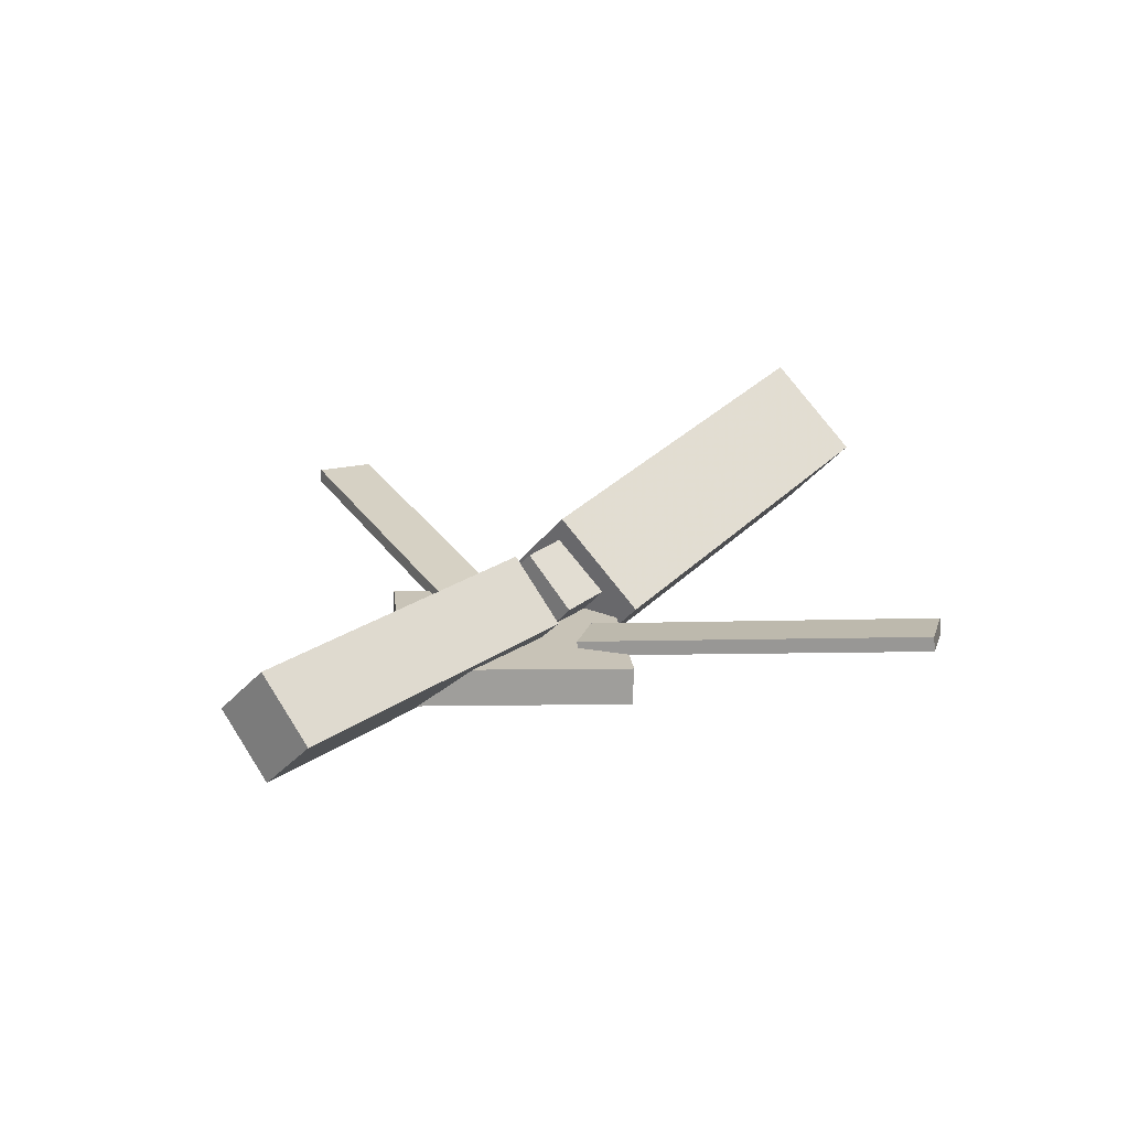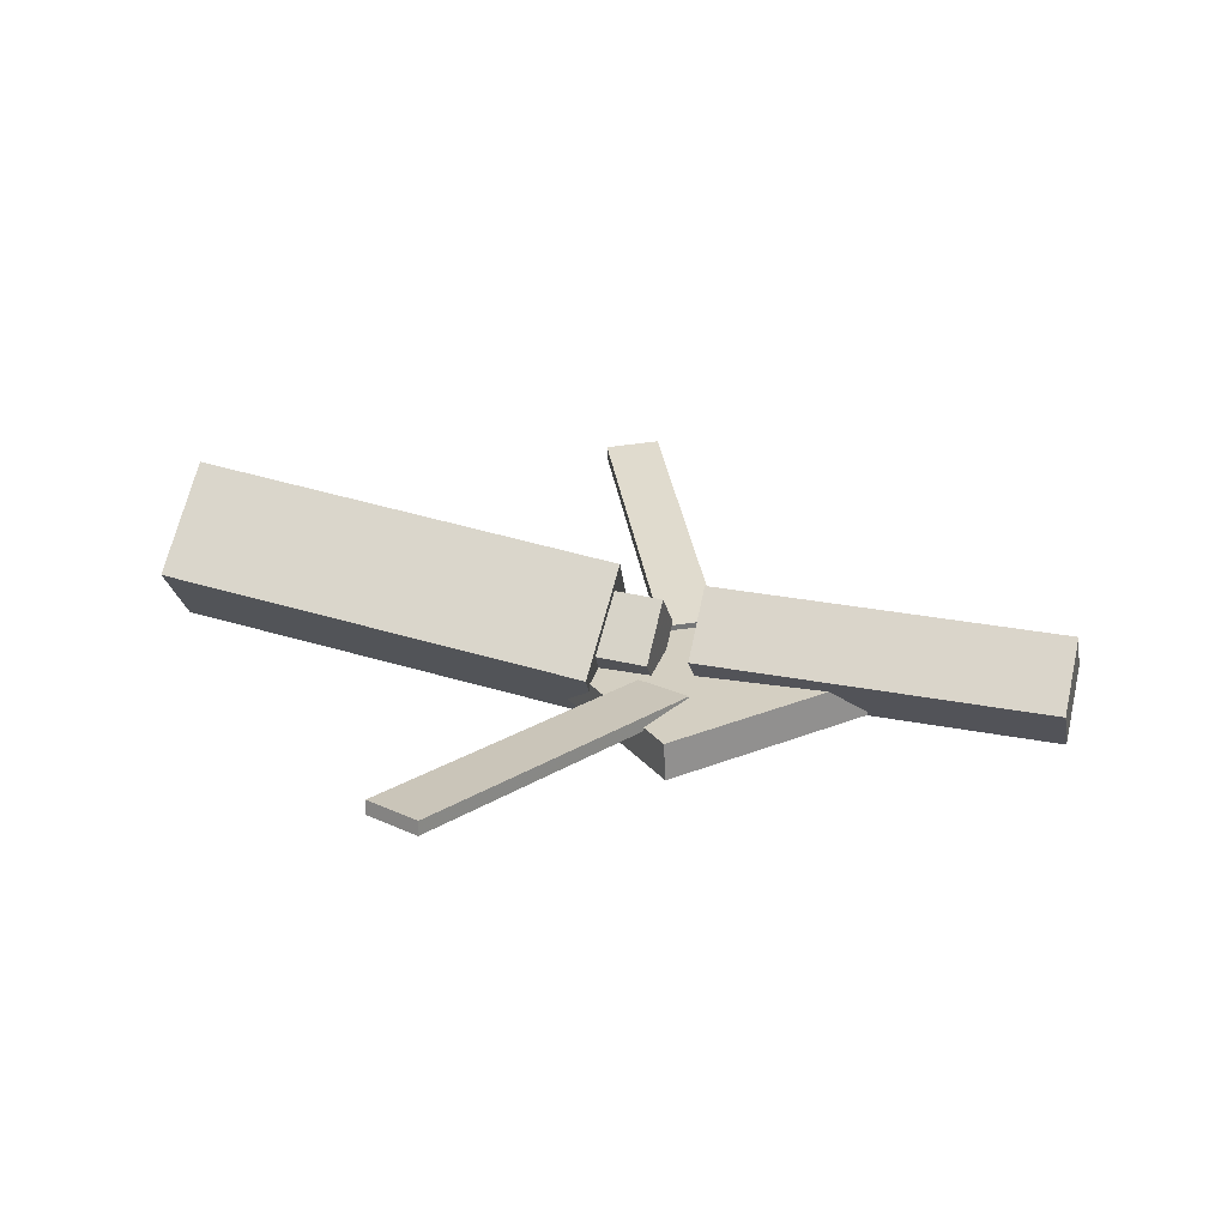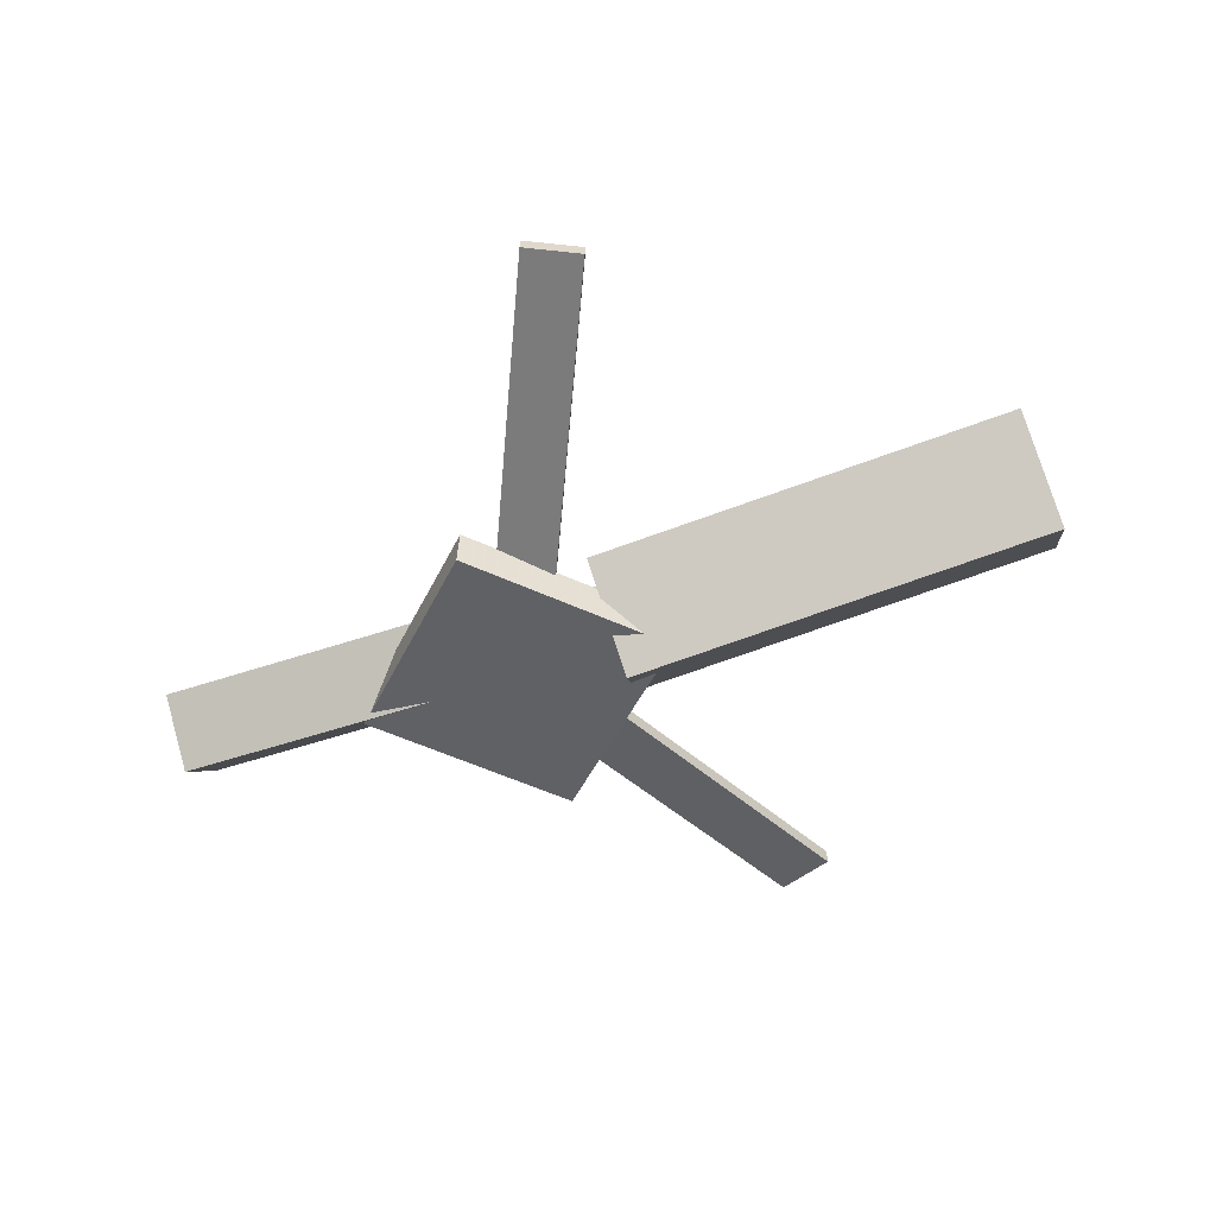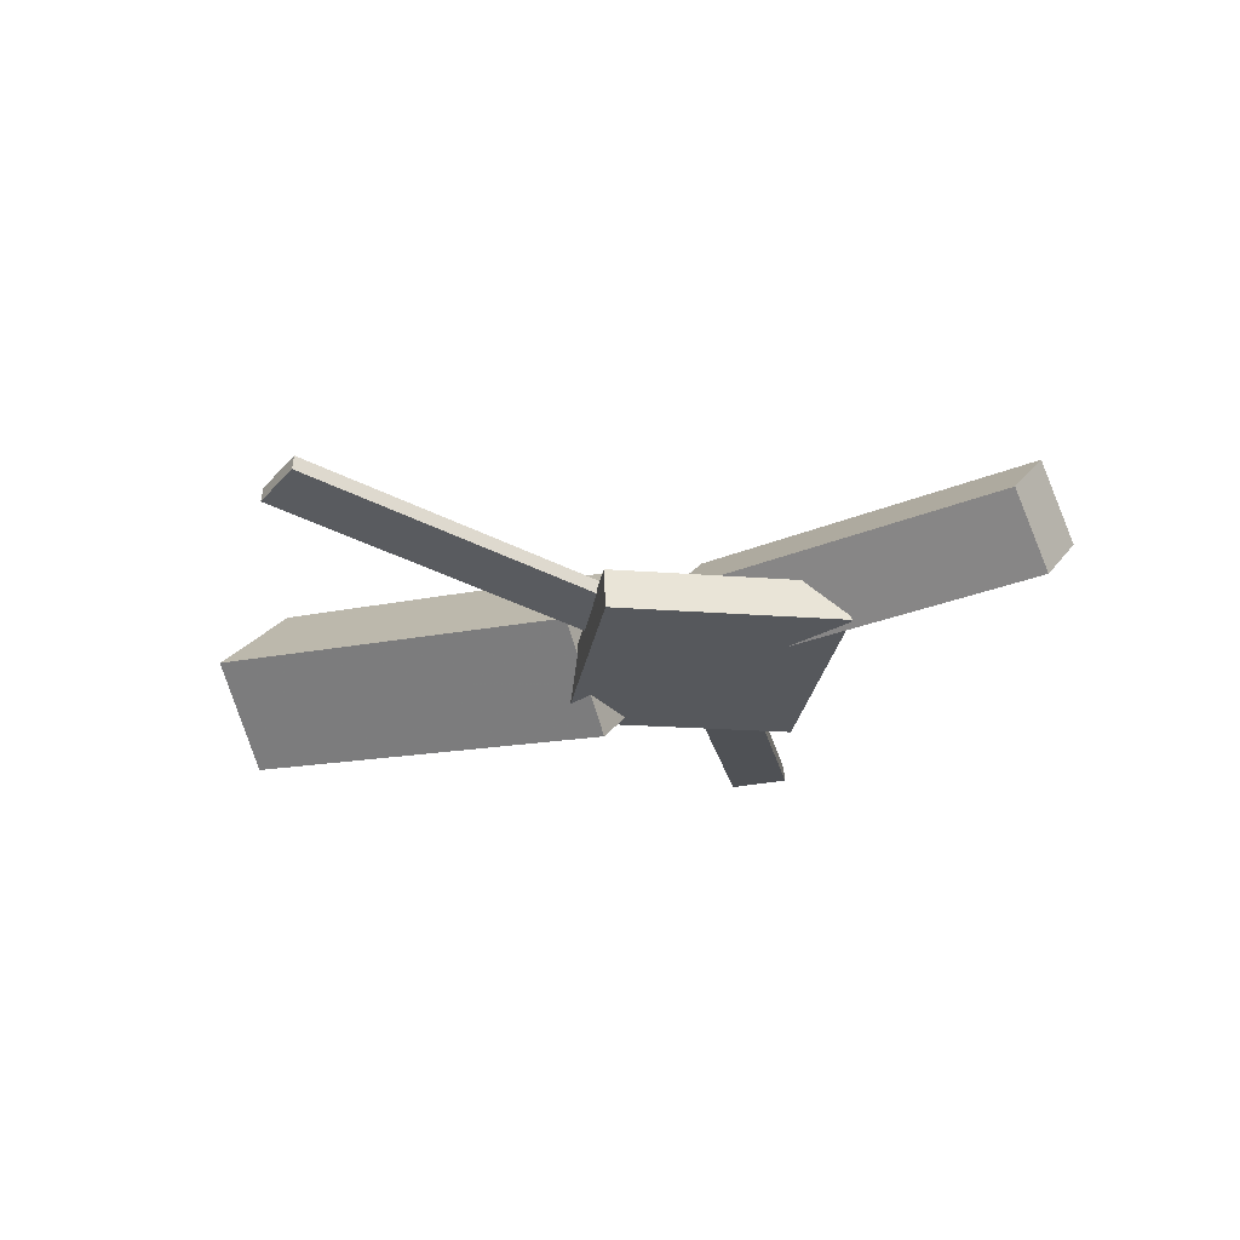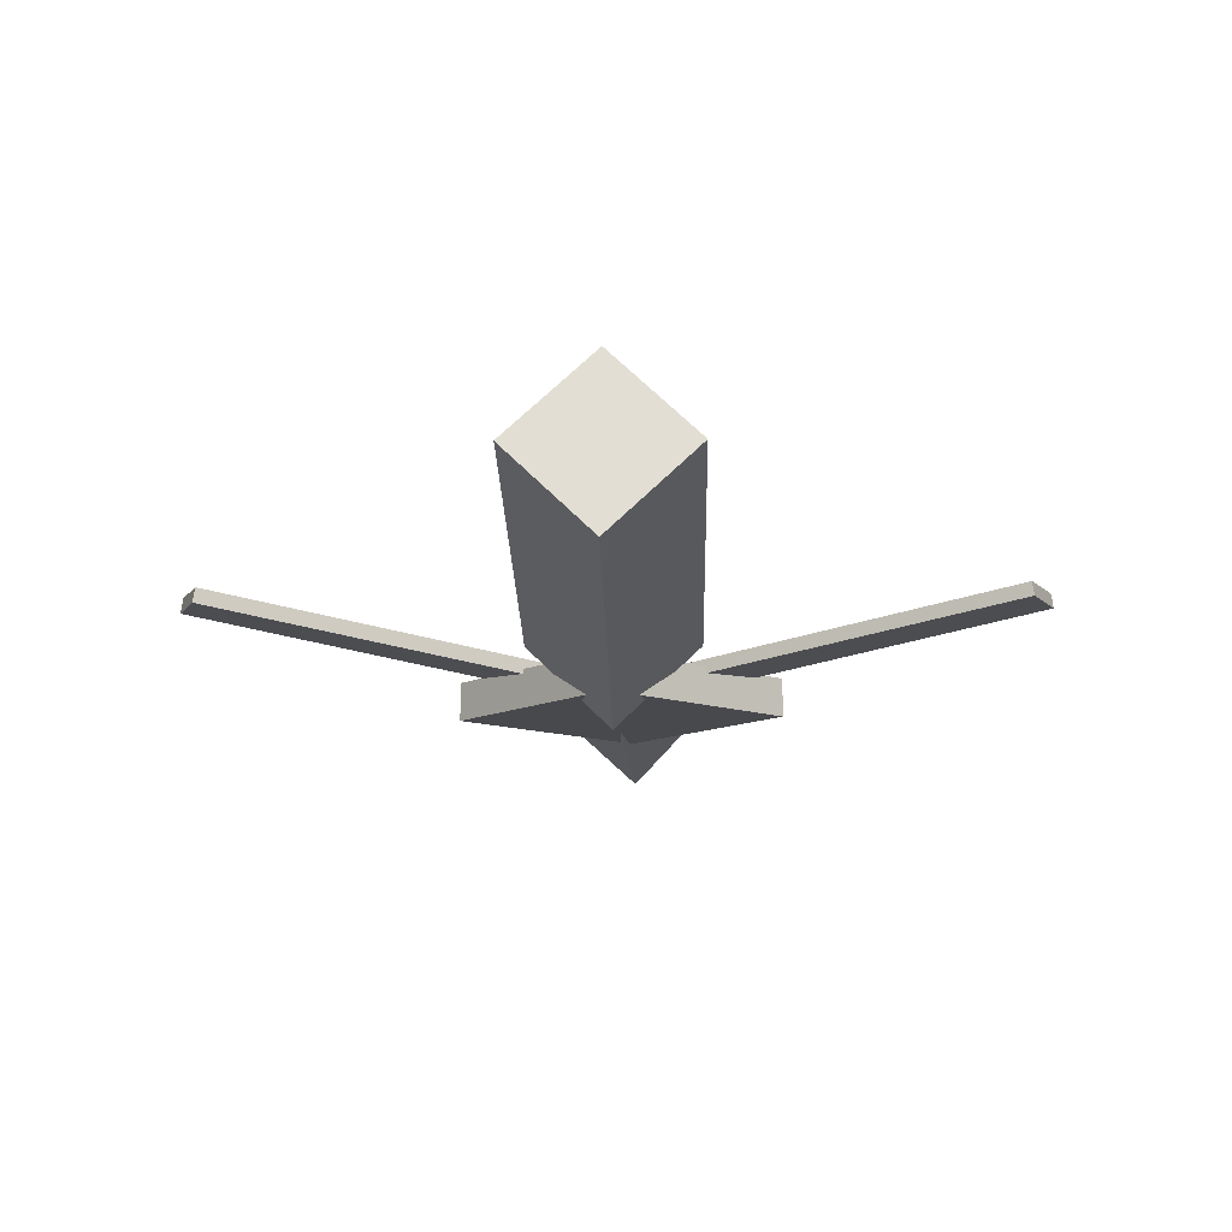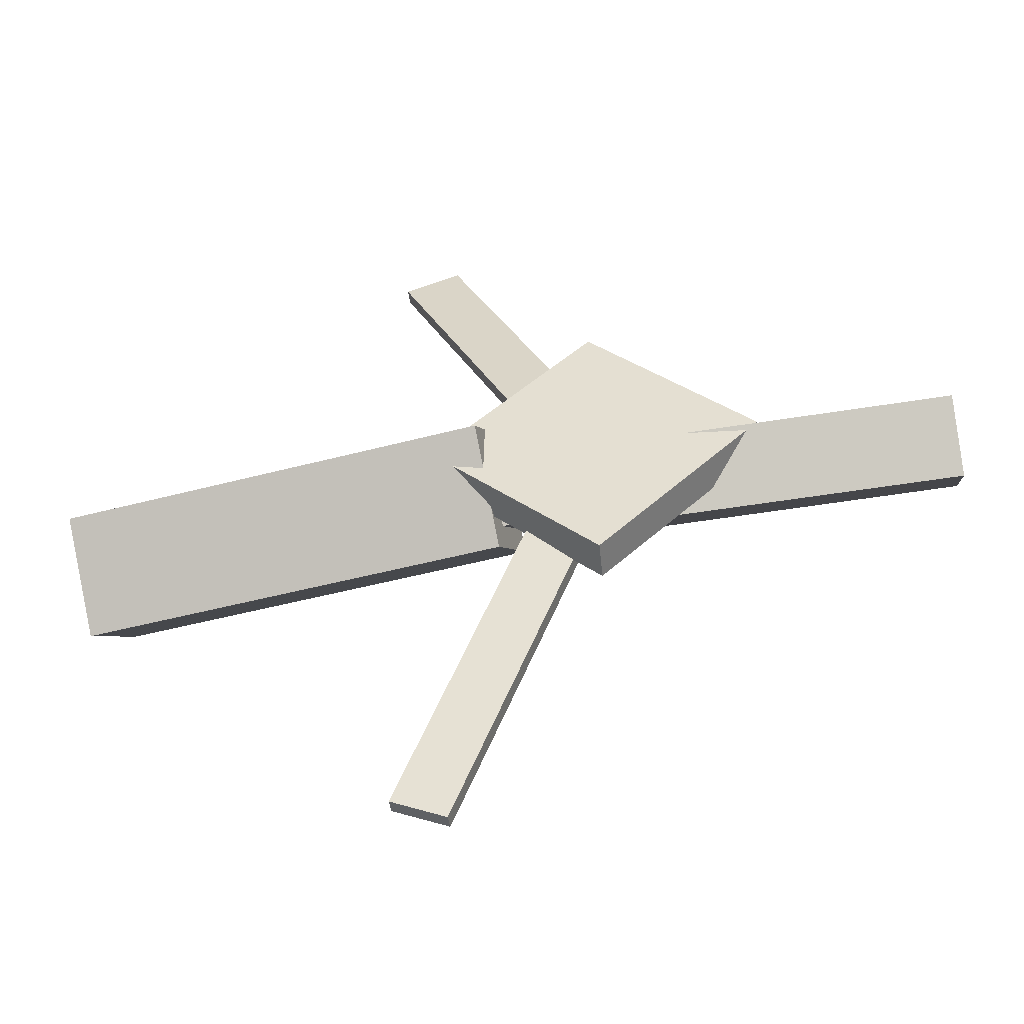
<metadata>
{"format":"obj","ext":"obj","renderer":"f3d","projection":"perspective","resolution":1024,"background":"white","views":[{"elev":21.6,"azim":127.9,"up":"+Y"},{"elev":27.0,"azim":14.6,"up":"+Y"},{"elev":-51.5,"azim":-161.6,"up":"+Y"},{"elev":-26.7,"azim":33.4,"up":"+Y"},{"elev":-14.8,"azim":-87.7,"up":"+Y"},{"elev":-49.7,"azim":8.5,"up":"+Z"}]}
</metadata>
<code>
v -0.01147 -0.05494 -0.06808
v -0.02017 -0.1205 -0.002106
v -0.3399 -0.005951 -0.06268
v -0.3486 -0.07151 0.003292
v -0.0006067 0.01058 -0.001539
v -0.009301 -0.05498 0.06443
v -0.329 0.05957 0.003859
v -0.3377 -0.005986 0.06983
f 1.0 7.0 5.0
f 1.0 3.0 7.0
f 1.0 4.0 3.0
f 1.0 2.0 4.0
f 3.0 8.0 7.0
f 3.0 4.0 8.0
f 5.0 7.0 8.0
f 5.0 8.0 6.0
f 1.0 5.0 6.0
f 1.0 6.0 2.0
f 2.0 6.0 8.0
f 2.0 8.0 4.0
v -0.05231 -0.04052 0.3177
v -0.05223 -0.02979 0.3164
v -0.09524 -0.0425 0.2986
v -0.09516 -0.03177 0.2973
v 0.06579 -0.07321 0.05532
v 0.06587 -0.06247 0.05402
v 0.02286 -0.07519 0.03624
v 0.02294 -0.06446 0.03494
f 9.0 15.0 13.0
f 9.0 11.0 15.0
f 9.0 12.0 11.0
f 9.0 10.0 12.0
f 11.0 16.0 15.0
f 11.0 12.0 16.0
f 13.0 15.0 16.0
f 13.0 16.0 14.0
f 9.0 13.0 14.0
f 9.0 14.0 10.0
f 10.0 14.0 16.0
f 10.0 16.0 12.0
v -0.3025 -0.06769 -0.004949
v 0.02952 -0.0871 0.002179
v -0.3011 -0.02972 0.03407
v 0.0309 -0.04913 0.0412
v -0.2995 -0.03005 -0.04169
v 0.03251 -0.04946 -0.03456
v -0.2981 0.007924 -0.002669
v 0.03389 -0.01149 0.004459
f 17.0 23.0 21.0
f 17.0 19.0 23.0
f 17.0 20.0 19.0
f 17.0 18.0 20.0
f 19.0 24.0 23.0
f 19.0 20.0 24.0
f 21.0 23.0 24.0
f 21.0 24.0 22.0
f 17.0 21.0 22.0
f 17.0 22.0 18.0
f 18.0 22.0 24.0
f 18.0 24.0 20.0
v 0.3381 -0.05055 -0.04174
v 0.06359 -0.04719 -0.04814
v 0.3376 -0.004485 0.001222
v 0.06315 -0.001128 -0.005174
v 0.3365 -0.09223 0.002932
v 0.06204 -0.08887 -0.003465
v 0.3361 -0.04617 0.04589
v 0.0616 -0.04281 0.0395
f 25.0 31.0 29.0
f 25.0 27.0 31.0
f 25.0 28.0 27.0
f 25.0 26.0 28.0
f 27.0 32.0 31.0
f 27.0 28.0 32.0
f 29.0 31.0 32.0
f 29.0 32.0 30.0
f 25.0 29.0 30.0
f 25.0 30.0 26.0
f 26.0 30.0 32.0
f 26.0 32.0 28.0
v 0.06756 -0.09345 -0.1234
v 0.1903 -0.08686 0.005208
v -0.05733 -0.09934 -0.003863
v 0.06545 -0.09275 0.1247
v 0.06608 -0.06398 -0.1235
v 0.1889 -0.05739 0.005112
v -0.05881 -0.06986 -0.003959
v 0.06397 -0.06327 0.1246
f 33.0 39.0 37.0
f 33.0 35.0 39.0
f 33.0 36.0 35.0
f 33.0 34.0 36.0
f 35.0 40.0 39.0
f 35.0 36.0 40.0
f 37.0 39.0 40.0
f 37.0 40.0 38.0
f 33.0 37.0 38.0
f 33.0 38.0 34.0
f 34.0 38.0 40.0
f 34.0 40.0 36.0
v 0.06143 -0.07034 -0.06615
v 0.02078 -0.07311 -0.04885
v -0.04825 -0.03666 -0.3184
v -0.0889 -0.03942 -0.3011
v 0.06132 -0.05888 -0.06457
v 0.02067 -0.06164 -0.04727
v -0.04836 -0.0252 -0.3168
v -0.089 -0.02796 -0.2995
f 41.0 47.0 45.0
f 41.0 43.0 47.0
f 41.0 44.0 43.0
f 41.0 42.0 44.0
f 43.0 48.0 47.0
f 43.0 44.0 48.0
f 45.0 47.0 48.0
f 45.0 48.0 46.0
f 41.0 45.0 46.0
f 41.0 46.0 42.0
f 42.0 46.0 48.0
f 42.0 48.0 44.0

</code>
